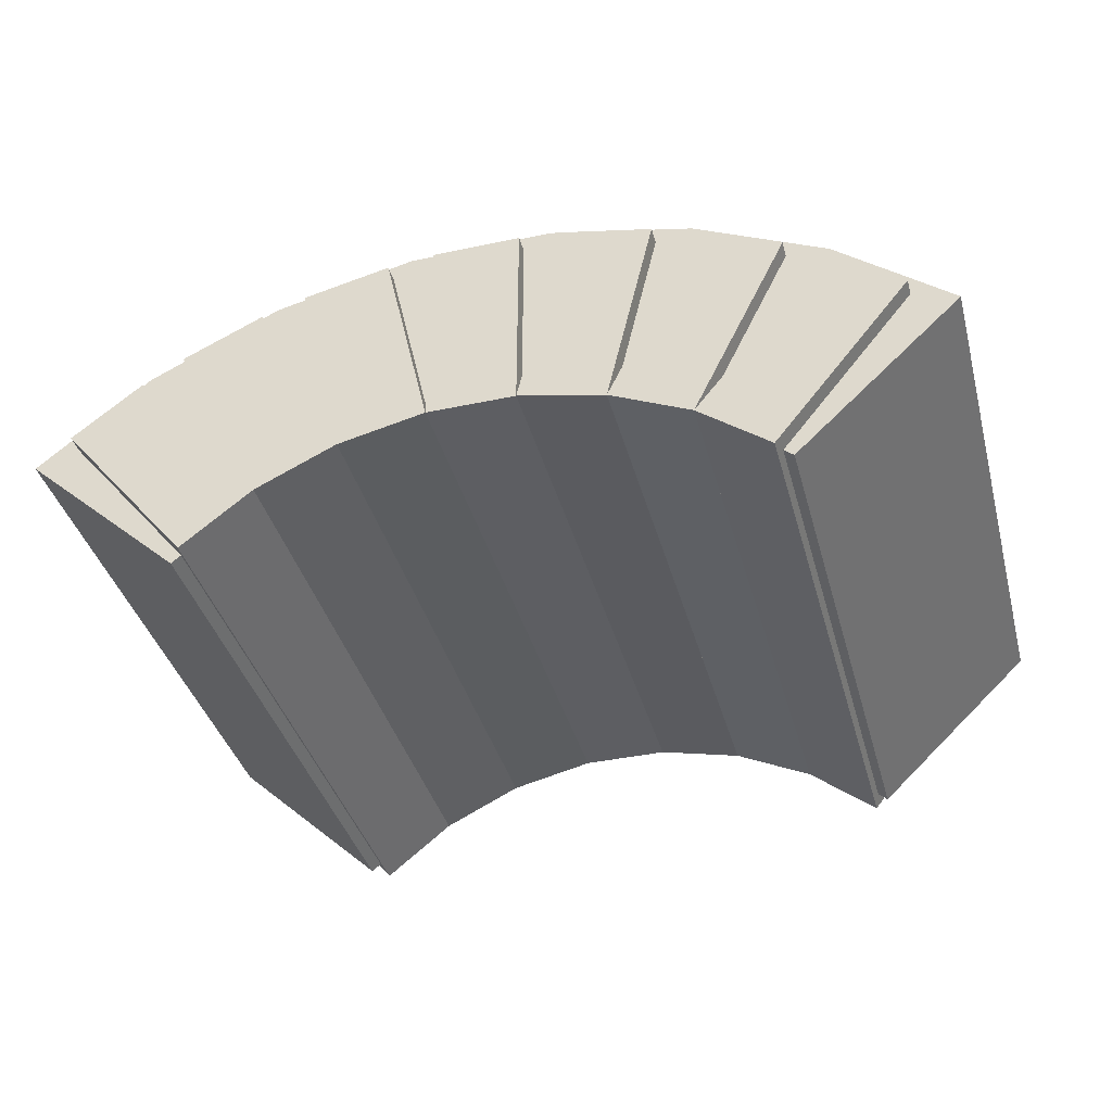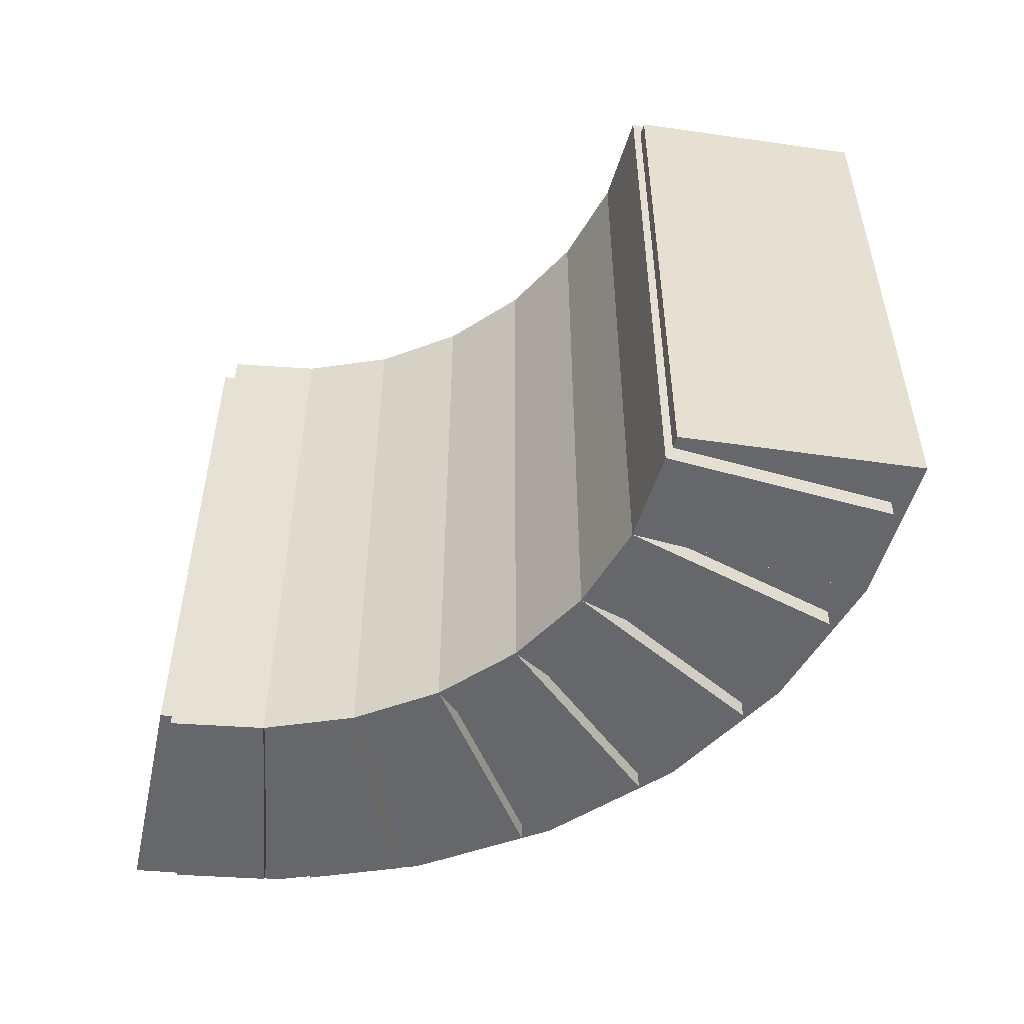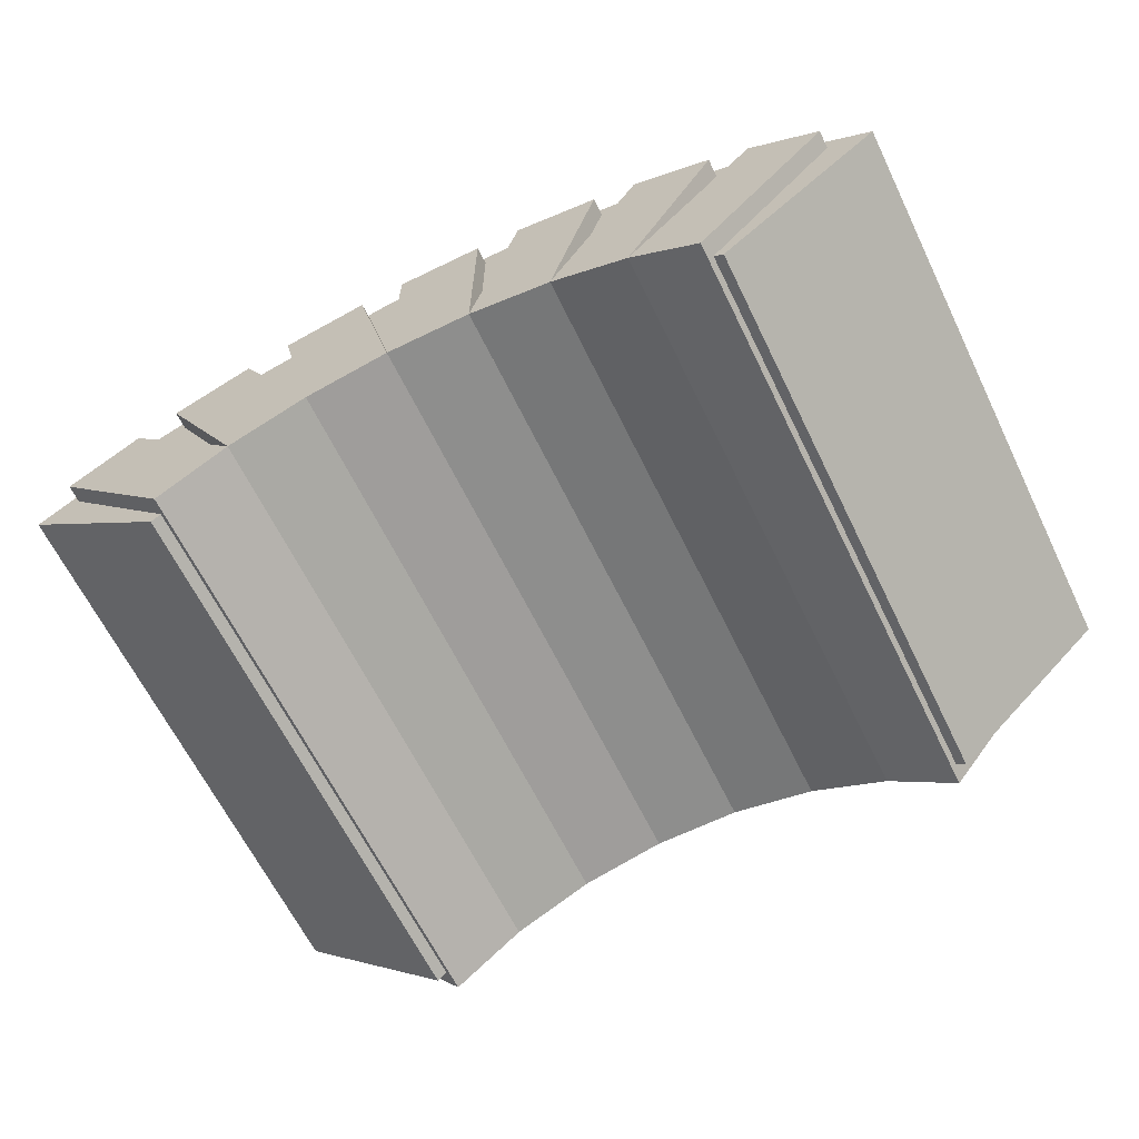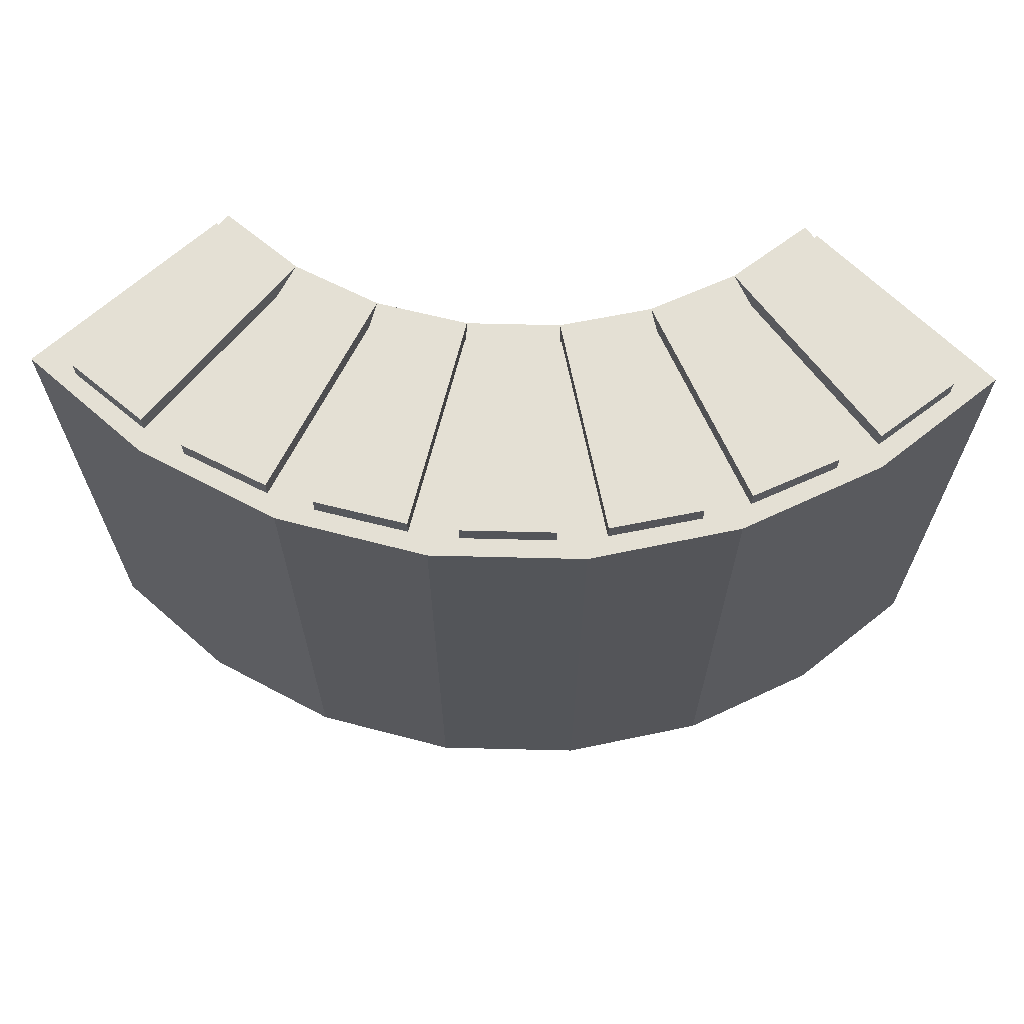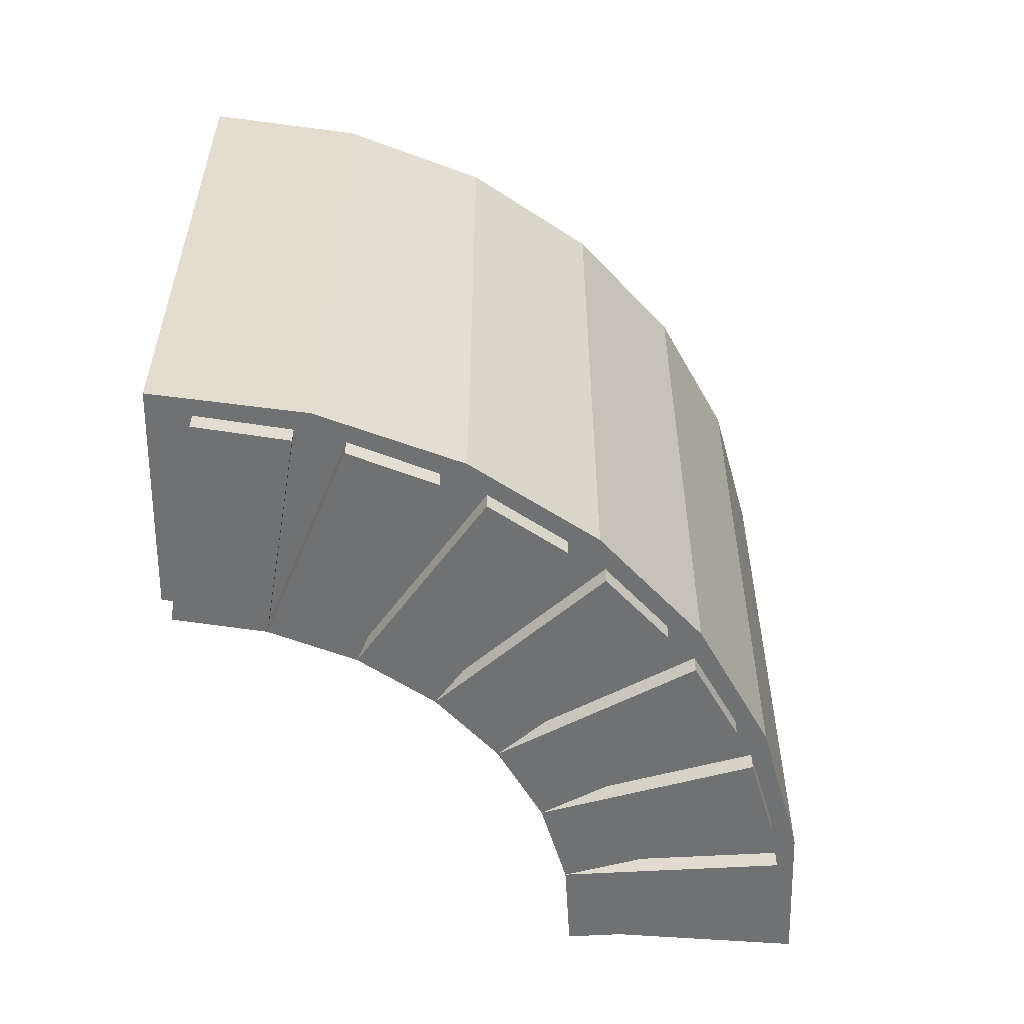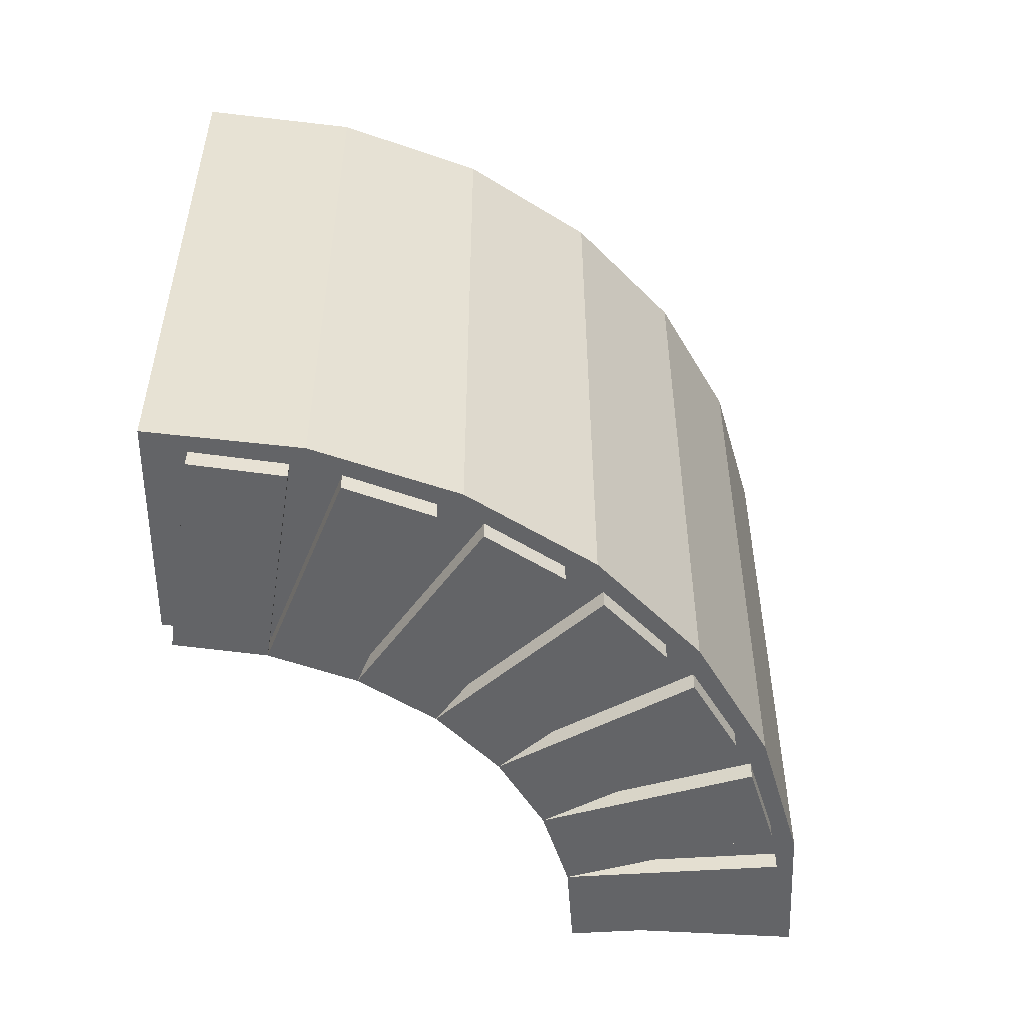
<metadata>
{"format":"obj","ext":"obj","renderer":"f3d","projection":"perspective","resolution":1024,"background":"white","views":[{"elev":-38.9,"azim":-165.0,"up":"+Y"},{"elev":-52.0,"azim":34.5,"up":"+Z"},{"elev":-64.8,"azim":26.1,"up":"+Y"},{"elev":66.1,"azim":-178.6,"up":"+Z"},{"elev":-55.2,"azim":132.0,"up":"+Z"},{"elev":-51.2,"azim":132.7,"up":"+Z"}]}
</metadata>
<code>
o cube
v 0.7285 0.8406 1.039
v 0.7285 0.8406 -0.03906
v 0.8126 1.206 -0.03906
v 0.8126 1.206 1.039
v 0.6603 1.241 1.039
v 0.6603 1.241 -0.03906
v 0.5775 0.8751 -0.03906
v 0.5775 0.8751 1.039
v 0.8681 0.7734 1.039
v 0.8681 0.7734 -0.03906
v 1.031 1.111 -0.03906
v 1.031 1.111 1.039
v 0.8906 1.179 1.039
v 0.8906 1.179 -0.03906
v 0.9897 0.6763 1.039
v 0.9897 0.6763 -0.03906
v 1.224 0.9695 -0.03906
v 1.224 0.9695 1.039
v 1.101 1.067 1.039
v 1.101 1.067 -0.03906
v 0.5781 1.25 -0.03906
v 0.5781 1.25 1.039
v 0.4219 1.25 1.039
v 0.4219 1.25 -0.03906
v 0.4225 0.8751 -0.03906
v 0.4225 0.8751 1.039
v 0.3397 1.241 -0.03906
v 0.3397 1.241 1.039
v 0.1874 1.206 1.039
v 0.1874 1.206 -0.03906
v 0.2715 0.8406 -0.03906
v 0.2715 0.8406 1.039
v 0.1094 1.179 -0.03906
v 0.1094 1.179 1.039
v -0.03139 1.111 1.039
v -0.03139 1.111 -0.03906
v 0.1319 0.7734 -0.03906
v 0.1319 0.7734 1.039
v -0.1014 1.067 -0.03906
v -0.1014 1.067 1.039
v -0.2235 0.9695 1.039
v -0.2235 0.9695 -0.03906
v 0.01027 0.6763 -0.03906
v 0.01027 0.6763 1.039
f 1 2 3 4
f 5 6 7 8
f 8 7 2 1
f 9 10 11 12
f 13 14 2 1
f 1 2 10 9
f 15 16 17 18
f 19 20 10 9
f 9 10 16 15
f 8 7 21 22
f 23 24 25 26
f 26 25 7 8
f 26 25 27 28
f 29 30 31 32
f 32 31 25 26
f 32 31 33 34
f 35 36 37 38
f 38 37 31 32
f 38 37 39 40
f 41 42 43 44
f 44 43 37 38
f 3 2 7 6
f 1 4 5 8
f 4 3 6 5
f 11 10 2 14
f 9 12 13 1
f 12 11 14 13
f 17 16 10 20
f 15 18 19 9
f 18 17 20 19
f 21 7 25 24
f 8 22 23 26
f 22 21 24 23
f 27 25 31 30
f 26 28 29 32
f 28 27 30 29
f 33 31 37 36
f 32 34 35 38
f 34 33 36 35
f 39 37 43 42
f 38 40 41 44
f 40 39 42 41
o tube
v 0.3722 1.281 -0.007812
v 0.1234 1.222 -0.007812
v 0.1234 1.222 1.008
v 0.3722 1.281 1.008
v 0.4179 0.8903 -0.007812
v 0.258 0.8524 -0.007812
v 0.258 0.8524 1.008
v 0.4179 0.8903 1.008
v -0.1051 1.108 -0.007812
v -0.1051 1.108 1.008
v 0.1112 0.7786 -0.007812
v 0.1112 0.7786 1.008
v -0.301 0.9432 -0.007812
v -0.301 0.9432 1.008
v -0.01465 0.673 1.008
v -0.01465 0.673 -0.007812
v 1.301 0.9432 -0.007812
v 1.105 1.108 -0.007812
v 1.105 1.108 1.008
v 1.301 0.9432 1.008
v 1.015 0.673 1.008
v 0.8888 0.7786 1.008
v 0.8888 0.7786 -0.007812
v 1.015 0.673 -0.007812
v 0.8766 1.222 -0.007812
v 0.8766 1.222 1.008
v 0.742 0.8524 -0.007812
v 0.742 0.8524 1.008
v 0.6278 1.281 -0.007812
v 0.6278 1.281 1.008
v 0.5821 0.8903 -0.007812
v 0.5821 0.8903 1.008
f 45 46 47 48
f 49 50 46 45
f 48 47 51 52
f 46 53 54 47
f 50 55 53 46
f 47 54 56 51
f 53 57 58 54
f 56 59 60 55
f 55 60 57 53
f 54 58 59 56
f 61 62 63 64
f 65 66 67 68
f 68 67 62 61
f 64 63 66 65
f 62 69 70 63
f 67 71 69 62
f 63 70 72 66
f 69 73 74 70
f 71 75 73 69
f 70 74 76 72
f 73 45 48 74
f 75 49 45 73
f 74 48 52 76
f 60 59 58 57
f 61 64 65 68

</code>
